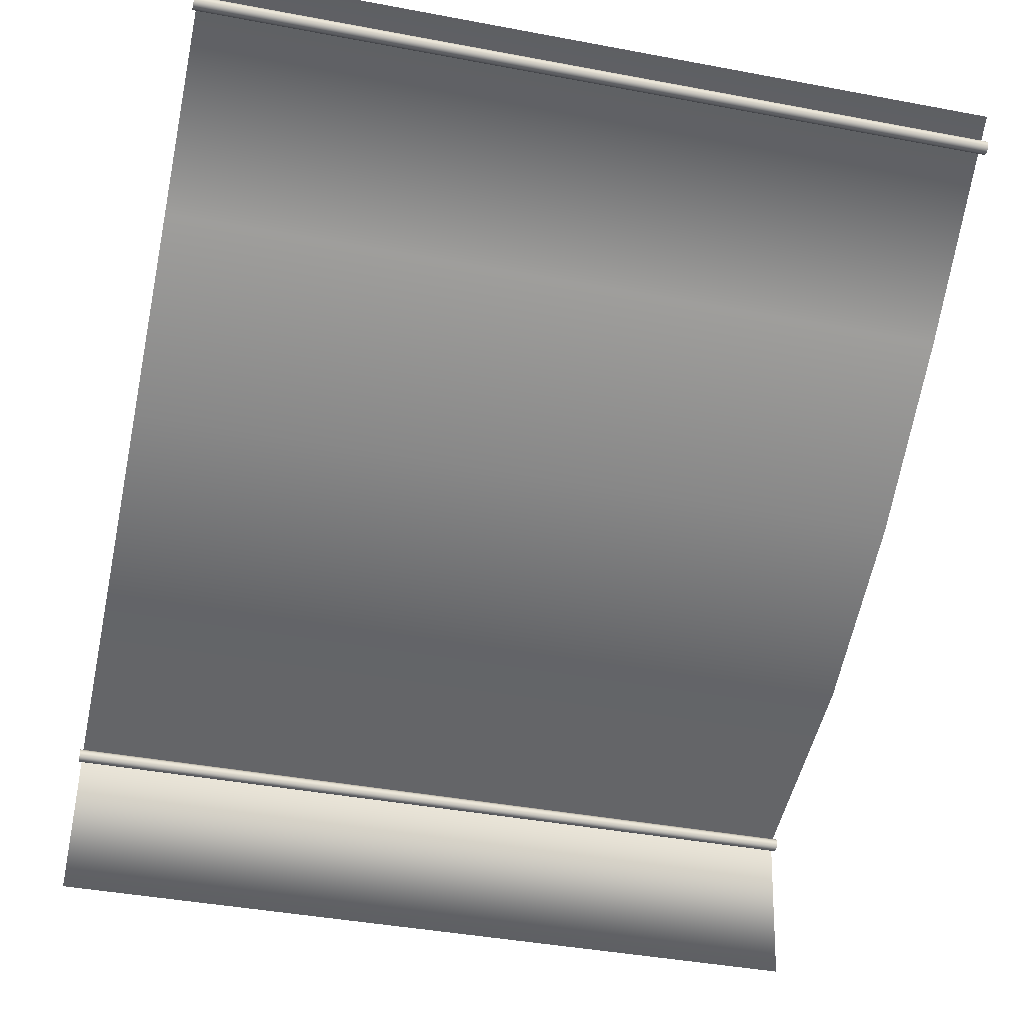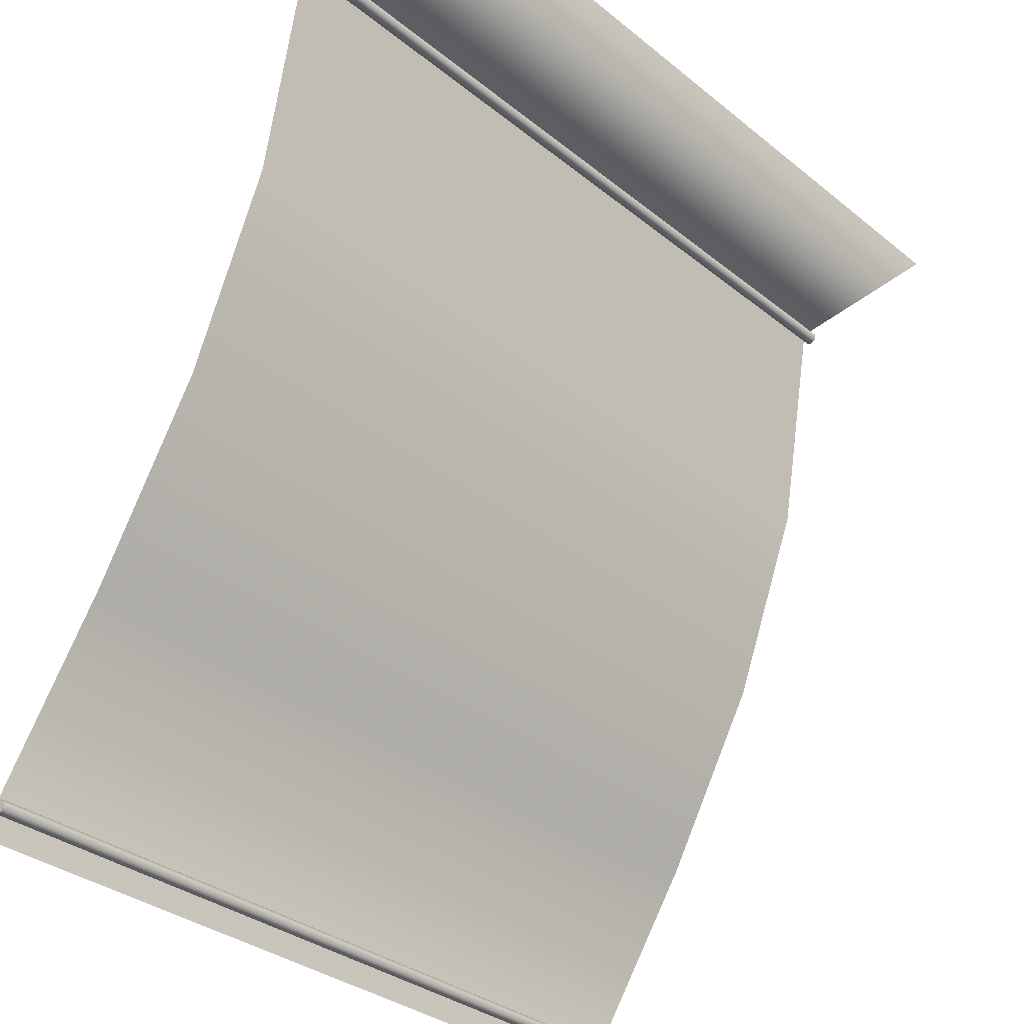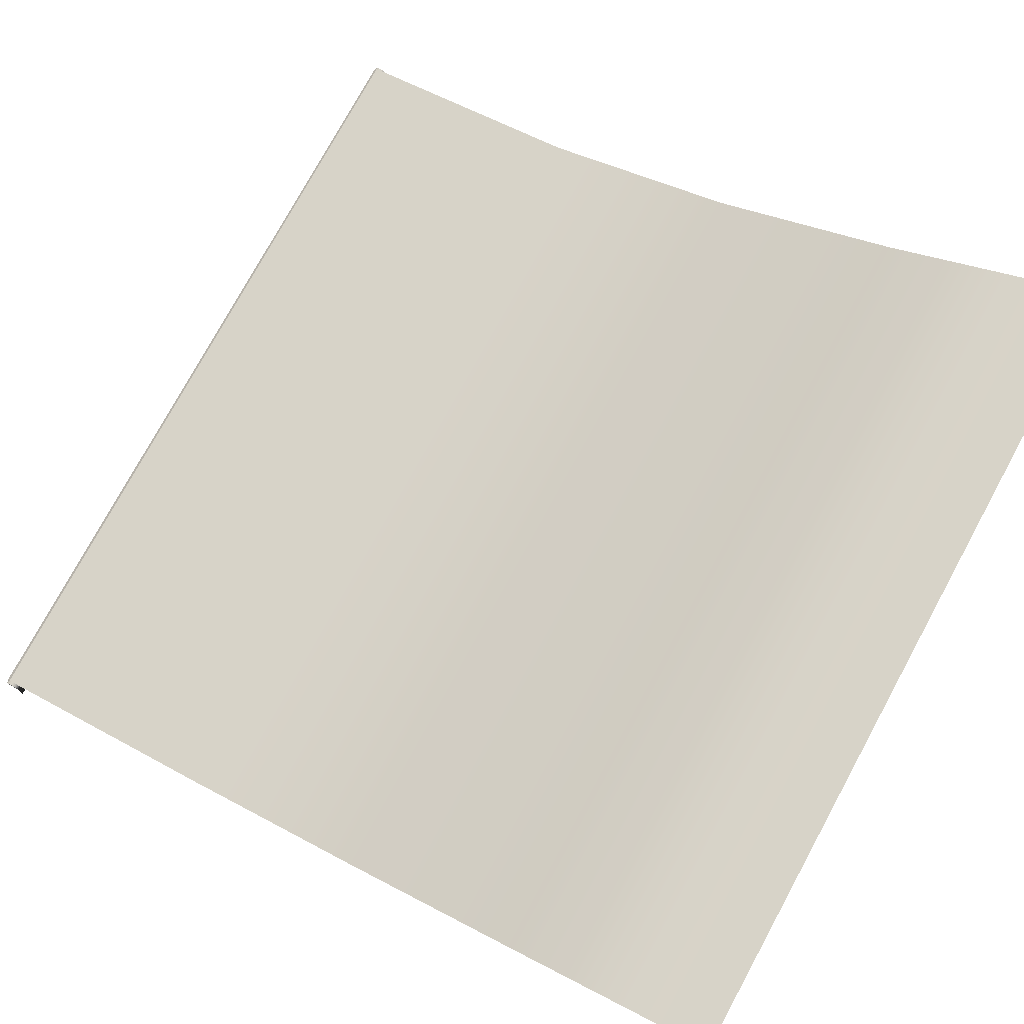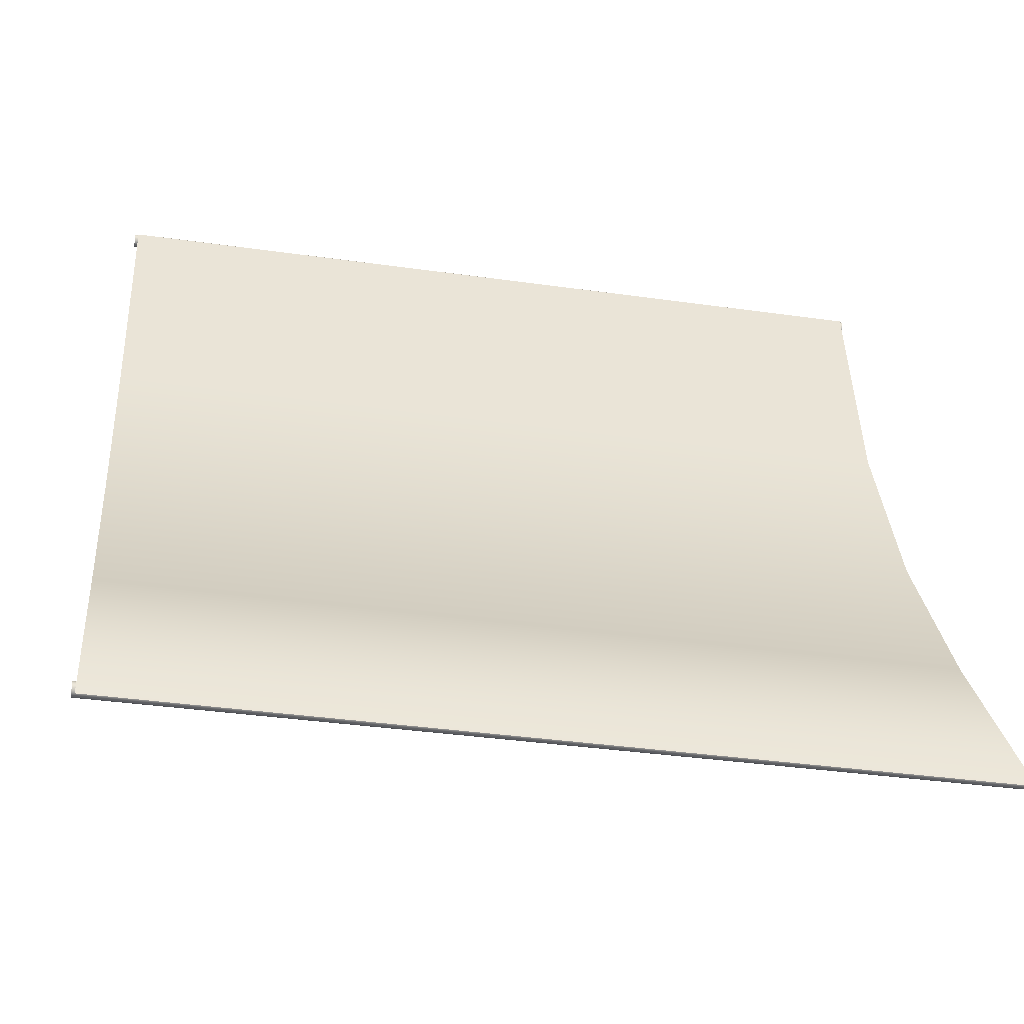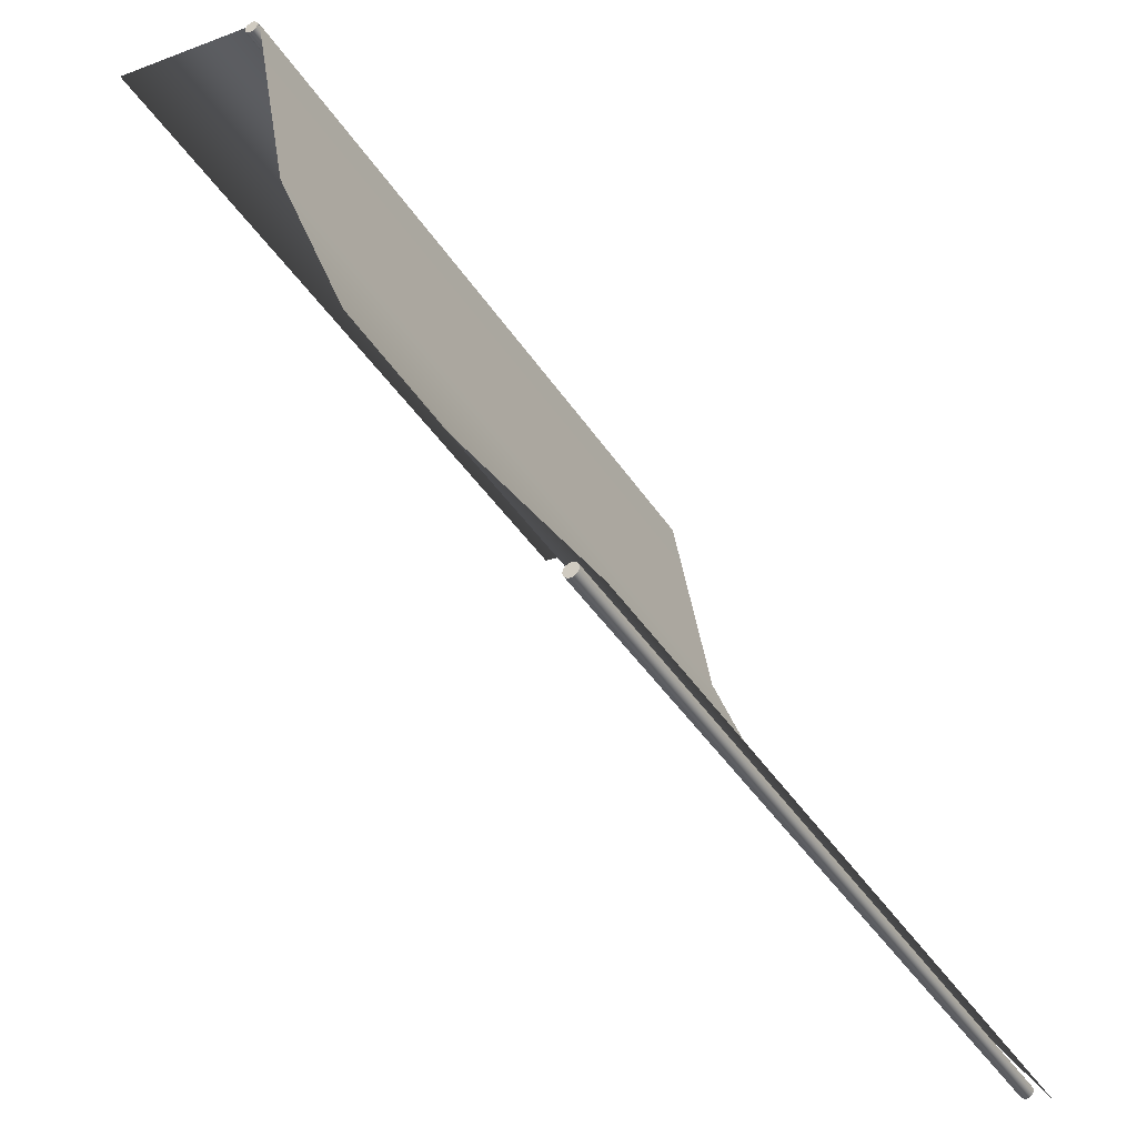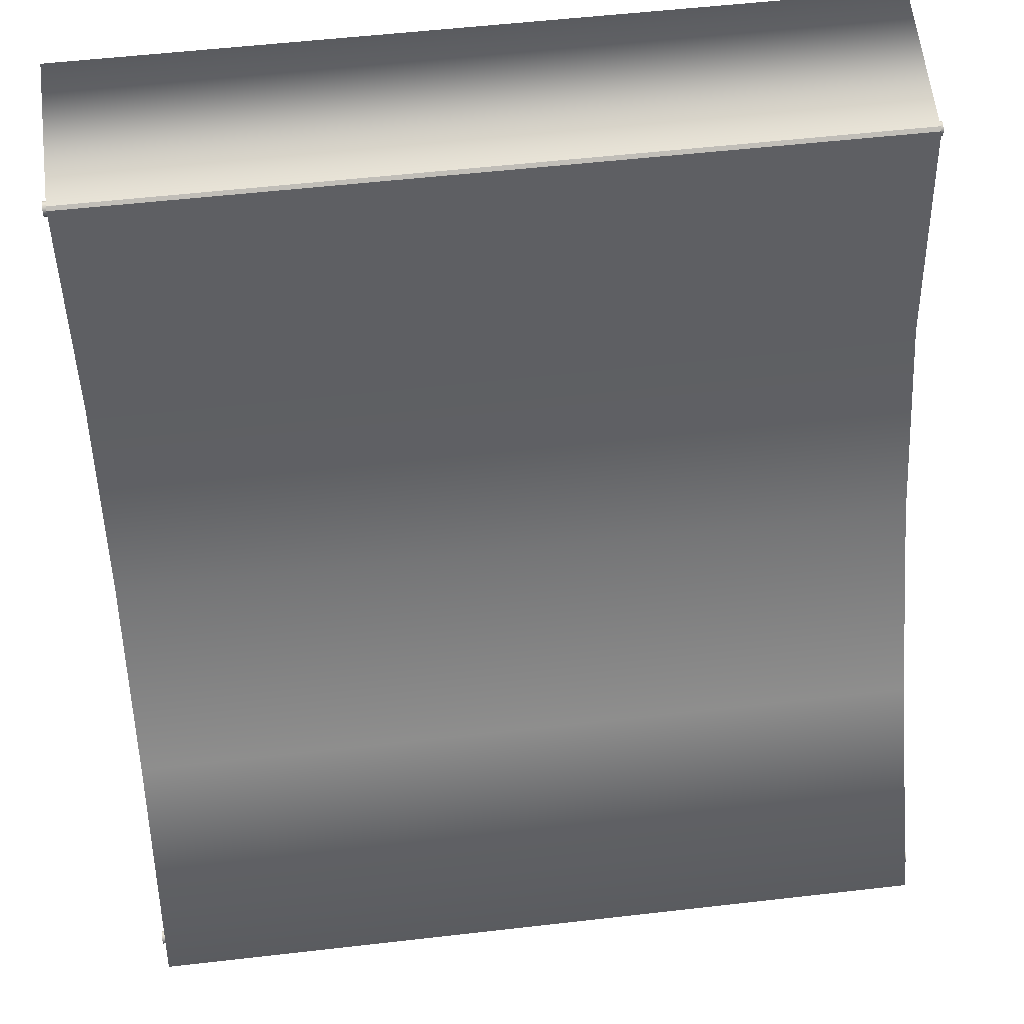
<metadata>
{"format":"obj","ext":"obj","renderer":"f3d","projection":"perspective","resolution":1024,"background":"white","views":[{"elev":-41.6,"azim":167.2,"up":"+Y"},{"elev":-33.1,"azim":-47.7,"up":"+Z"},{"elev":76.7,"azim":118.6,"up":"+Y"},{"elev":-36.2,"azim":169.4,"up":"+Z"},{"elev":-40.4,"azim":119.5,"up":"+Z"},{"elev":55.2,"azim":173.1,"up":"+Z"}]}
</metadata>
<code>
v -0.02059 -0.02727 0.04508
v 0.02405 -0.02727 0.04508
v 0.02405 -0.01854 0.04402
v -0.02059 -0.01854 0.04402
v -0.02059 -0.01833 0.04387
v 0.02405 -0.01836 0.04386
v 0.02405 -0.01602 0.03081
v -0.02059 -0.01602 0.03081
v -0.02059 -0.01826 0.04374
v 0.02405 -0.01179 0.0199
v -0.02059 -0.01179 0.0199
v 0.02405 -0.006027 0.009758
v -0.02059 -0.006027 0.009758
v 0.02405 0.001284 -0.001285
v -0.02059 0.001284 -0.001285
v 0.02424 0.000199 -0.000318
v 0.02424 0.000145 -0.000423
v -0.02073 0.000145 -0.000423
v -0.02073 0.000199 -0.000318
v 0.02424 6.1e-05 -0.000507
v -0.02073 6.1e-05 -0.000507
v 0.02424 -4.4e-05 -0.000561
v -0.02073 -4.4e-05 -0.000561
v 0.02424 -0.000162 -0.00058
v -0.02073 -0.000162 -0.00058
v 0.02424 -0.000279 -0.000561
v -0.02073 -0.000279 -0.000561
v 0.02424 -0.000385 -0.000507
v -0.02073 -0.000385 -0.000507
v 0.02424 -0.000469 -0.000423
v -0.02073 -0.000469 -0.000423
v 0.02424 -0.000523 -0.000318
v -0.02073 -0.000523 -0.000318
v 0.02424 -0.000541 -0.0002
v -0.02073 -0.000541 -0.0002
v 0.02424 -0.000523 -8.3e-05
v -0.02073 -0.000523 -8.3e-05
v 0.02424 -0.000469 2.3e-05
v -0.02073 -0.000469 2.3e-05
v 0.02424 -0.000385 0.000107
v -0.02073 -0.000385 0.000107
v 0.02424 -0.000279 0.00016
v -0.02073 -0.000279 0.00016
v 0.02424 -0.000162 0.000179
v -0.02073 -0.000162 0.000179
v 0.02424 -4.4e-05 0.00016
v -0.02073 -4.4e-05 0.00016
v 0.02424 6.1e-05 0.000107
v -0.02073 6.1e-05 0.000107
v 0.02424 0.000145 2.3e-05
v -0.02073 0.000145 2.3e-05
v 0.02424 0.000199 -8.3e-05
v -0.02073 0.000199 -8.3e-05
v 0.02424 0.000218 -0.0002
v -0.02073 0.000218 -0.0002
v 0.02424 -0.000162 -0.0002
v -0.02073 -0.000162 -0.0002
v 0.02424 -0.01837 0.04353
v 0.02424 -0.01842 0.04342
v -0.02073 -0.01842 0.04342
v -0.02073 -0.01837 0.04353
v 0.02424 -0.0185 0.04334
v -0.02073 -0.0185 0.04334
v 0.02424 -0.01861 0.04328
v -0.02073 -0.01861 0.04328
v 0.02424 -0.01873 0.04326
v -0.02073 -0.01873 0.04326
v 0.02424 -0.01884 0.04328
v -0.02073 -0.01884 0.04328
v 0.02424 -0.01895 0.04334
v -0.02073 -0.01895 0.04334
v 0.02424 -0.01903 0.04342
v -0.02073 -0.01903 0.04342
v 0.02424 -0.01909 0.04353
v -0.02073 -0.01909 0.04353
v 0.02424 -0.01911 0.04365
v -0.02073 -0.01911 0.04365
v 0.02424 -0.01909 0.04376
v -0.02073 -0.01909 0.04376
v 0.02424 -0.01903 0.04387
v -0.02073 -0.01903 0.04387
v 0.02424 -0.01895 0.04395
v -0.02073 -0.01895 0.04395
v 0.02424 -0.01884 0.04401
v -0.02073 -0.01884 0.04401
v 0.02424 -0.01873 0.04402
v -0.02073 -0.01873 0.04402
v 0.02424 -0.01861 0.04401
v -0.02073 -0.01861 0.04401
v 0.02424 -0.0185 0.04395
v -0.02073 -0.0185 0.04395
v 0.02424 -0.01842 0.04387
v -0.02073 -0.01842 0.04387
v 0.02424 -0.01837 0.04376
v -0.02073 -0.01837 0.04376
v 0.02424 -0.01835 0.04365
v -0.02073 -0.01835 0.04365
v 0.02424 -0.01873 0.04365
v -0.02073 -0.01873 0.04365
g canopy
f 1 2 3 4
f 5 6 7 8 9
f 8 7 10 11
f 11 10 12 13
f 13 12 14 15
f 16 17 18 19
f 17 20 21 18
f 20 22 23 21
f 22 24 25 23
f 24 26 27 25
f 26 28 29 27
f 28 30 31 29
f 30 32 33 31
f 32 34 35 33
f 34 36 37 35
f 36 38 39 37
f 38 40 41 39
f 40 42 43 41
f 42 44 45 43
f 44 46 47 45
f 46 48 49 47
f 48 50 51 49
f 50 52 53 51
f 52 54 55 53
f 54 16 19 55
f 17 16 56
f 20 17 56
f 22 20 56
f 24 22 56
f 26 24 56
f 28 26 56
f 30 28 56
f 32 30 56
f 34 32 56
f 36 34 56
f 38 36 56
f 40 38 56
f 42 40 56
f 44 42 56
f 46 44 56
f 48 46 56
f 50 48 56
f 52 50 56
f 54 52 56
f 16 54 56
f 19 18 57
f 18 21 57
f 21 23 57
f 23 25 57
f 25 27 57
f 27 29 57
f 29 31 57
f 31 33 57
f 33 35 57
f 35 37 57
f 37 39 57
f 39 41 57
f 41 43 57
f 43 45 57
f 45 47 57
f 47 49 57
f 49 51 57
f 51 53 57
f 53 55 57
f 55 19 57
f 58 59 60 61
f 59 62 63 60
f 62 64 65 63
f 64 66 67 65
f 66 68 69 67
f 68 70 71 69
f 70 72 73 71
f 72 74 75 73
f 74 76 77 75
f 76 78 79 77
f 78 80 81 79
f 80 82 83 81
f 82 84 85 83
f 84 86 87 85
f 86 88 89 87
f 88 90 91 89
f 90 92 93 91
f 92 94 95 93
f 94 96 97 95
f 96 58 61 97
f 59 58 98
f 62 59 98
f 64 62 98
f 66 64 98
f 68 66 98
f 70 68 98
f 72 70 98
f 74 72 98
f 76 74 98
f 78 76 98
f 80 78 98
f 82 80 98
f 84 82 98
f 86 84 98
f 88 86 98
f 90 88 98
f 92 90 98
f 94 92 98
f 96 94 98
f 58 96 98
f 61 60 99
f 60 63 99
f 63 65 99
f 65 67 99
f 67 69 99
f 69 71 99
f 71 73 99
f 73 75 99
f 75 77 99
f 77 79 99
f 79 81 99
f 81 83 99
f 83 85 99
f 85 87 99
f 87 89 99
f 89 91 99
f 91 93 99
f 93 95 99
f 95 97 99
f 97 61 99
f 3 6 5 4

</code>
